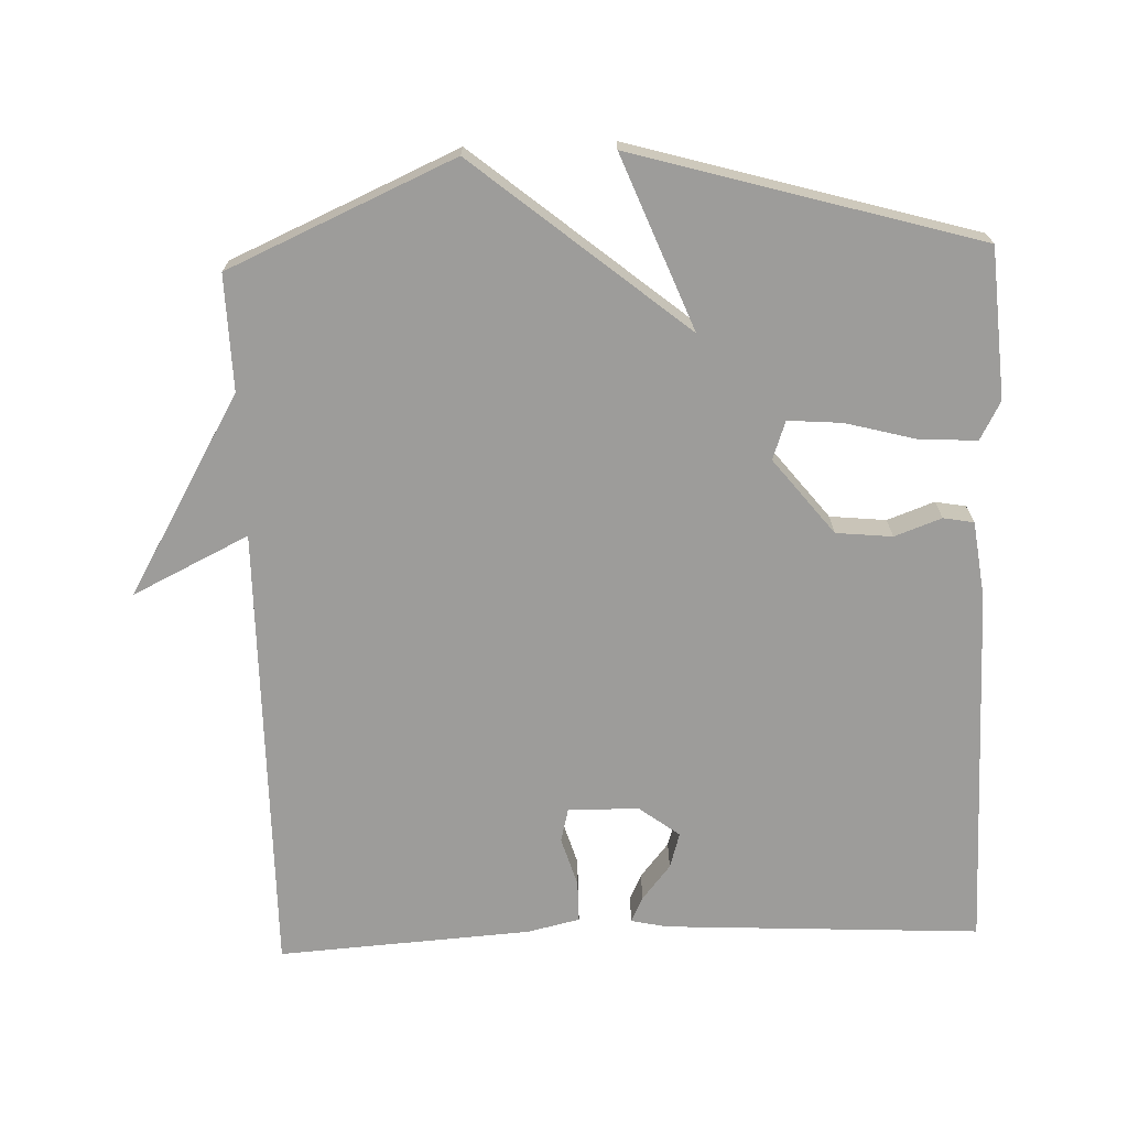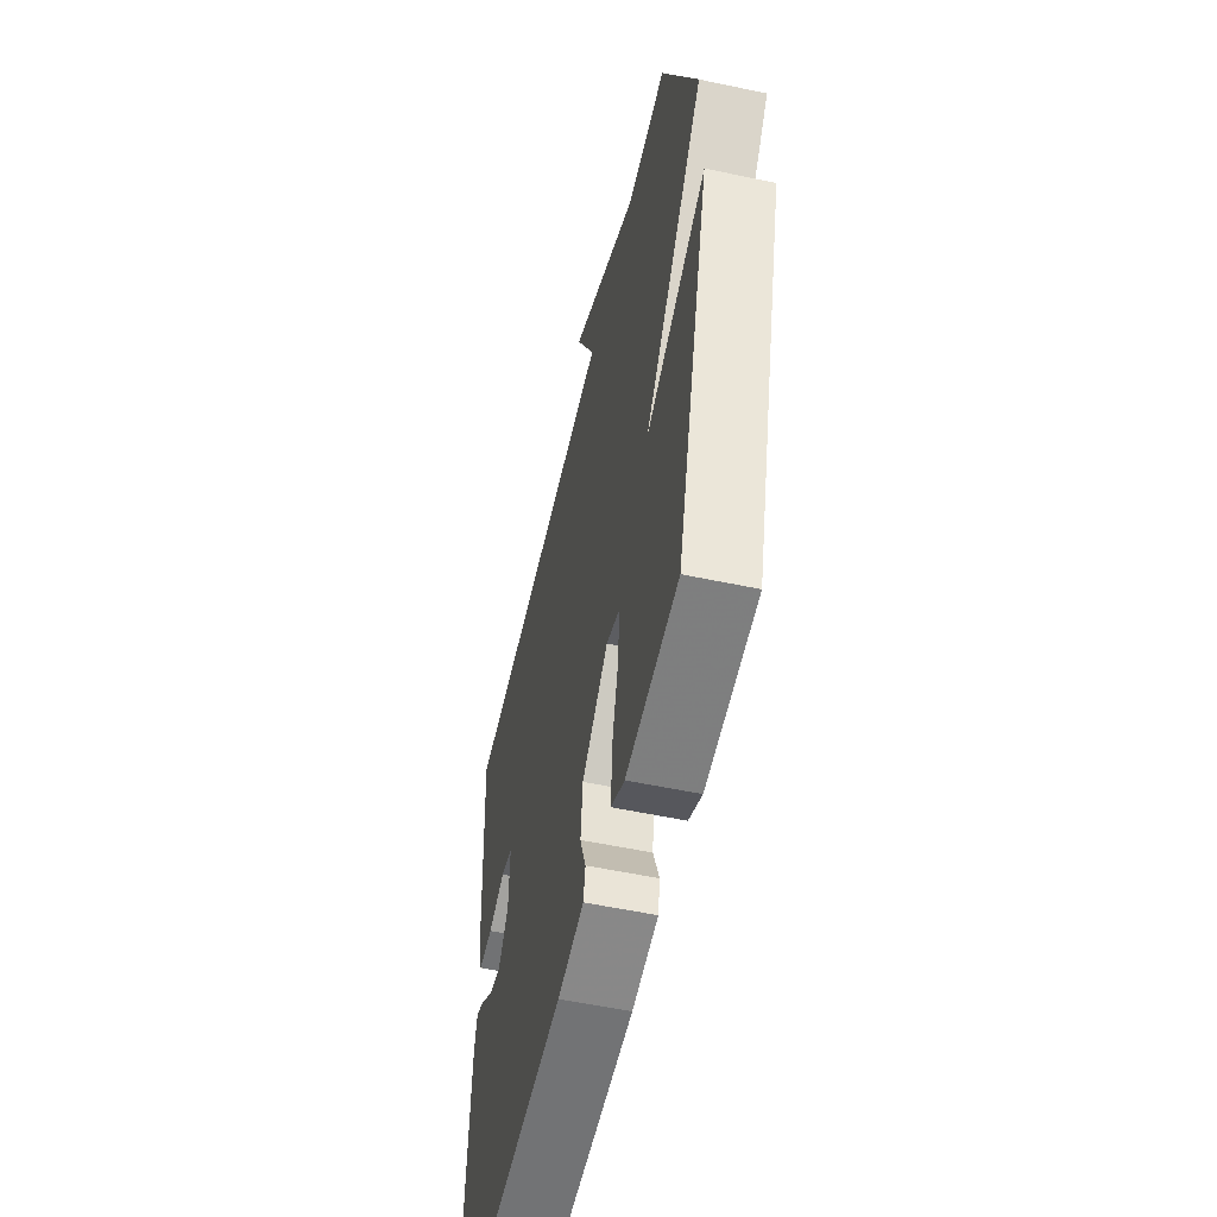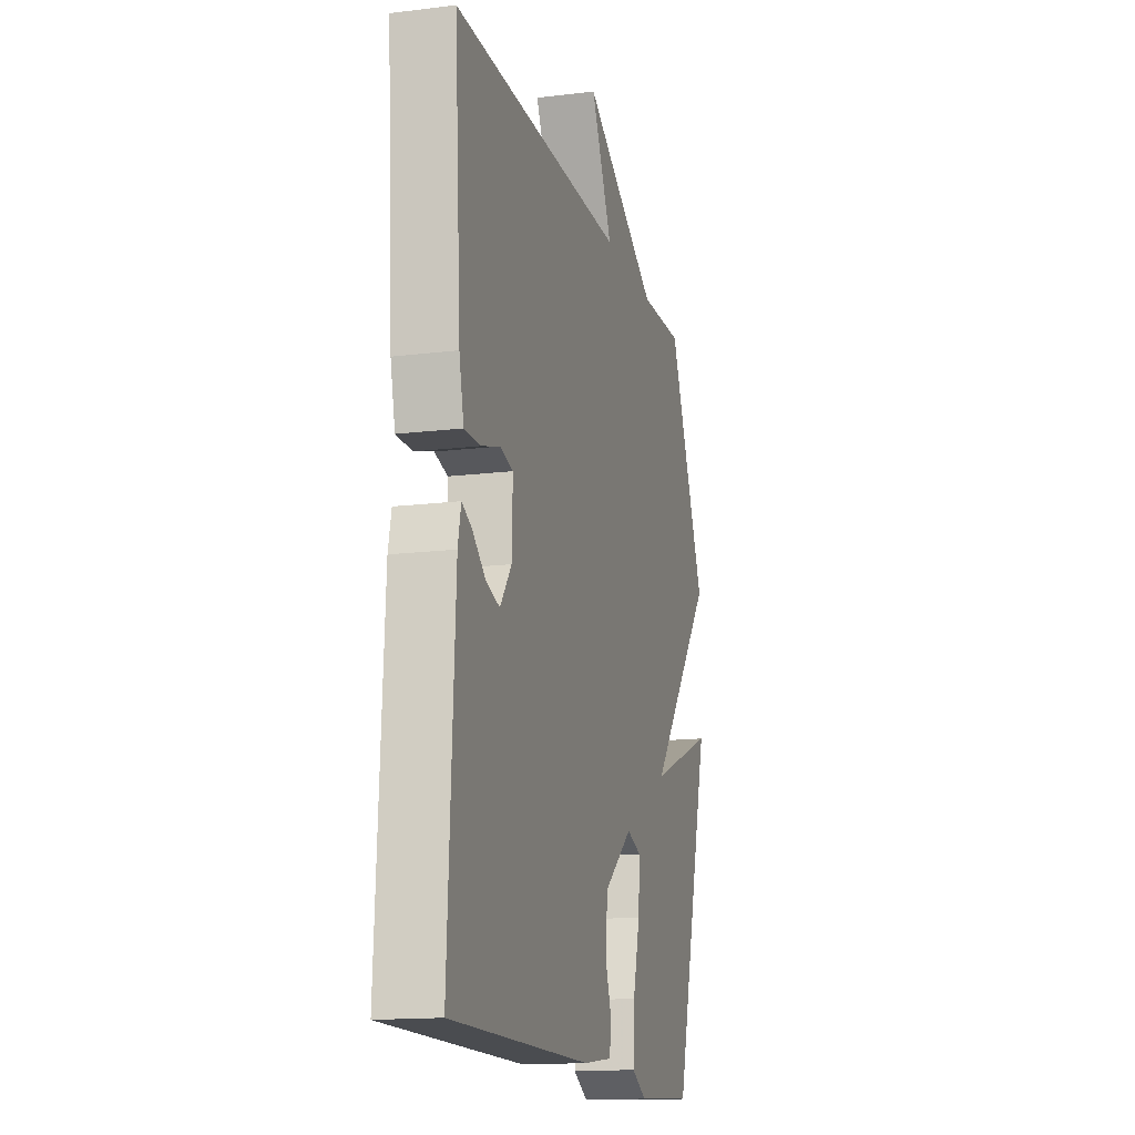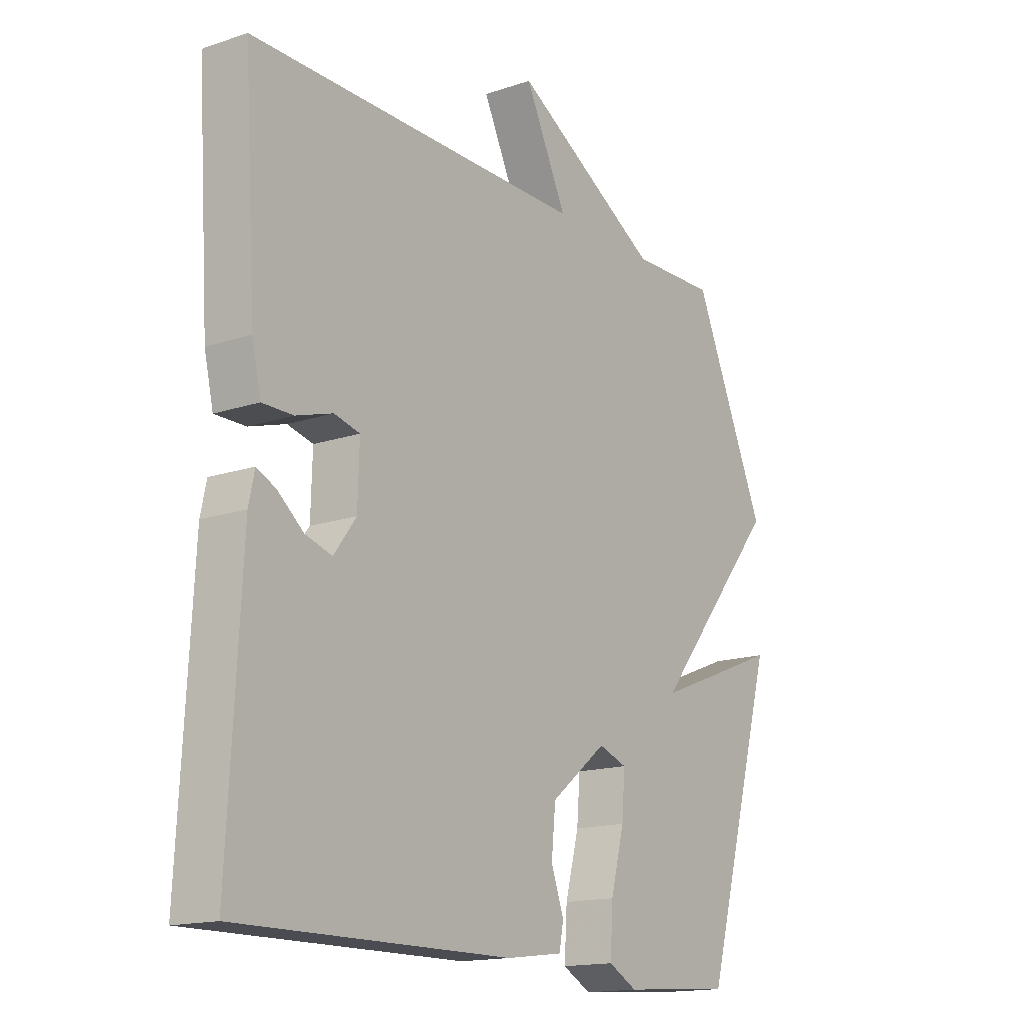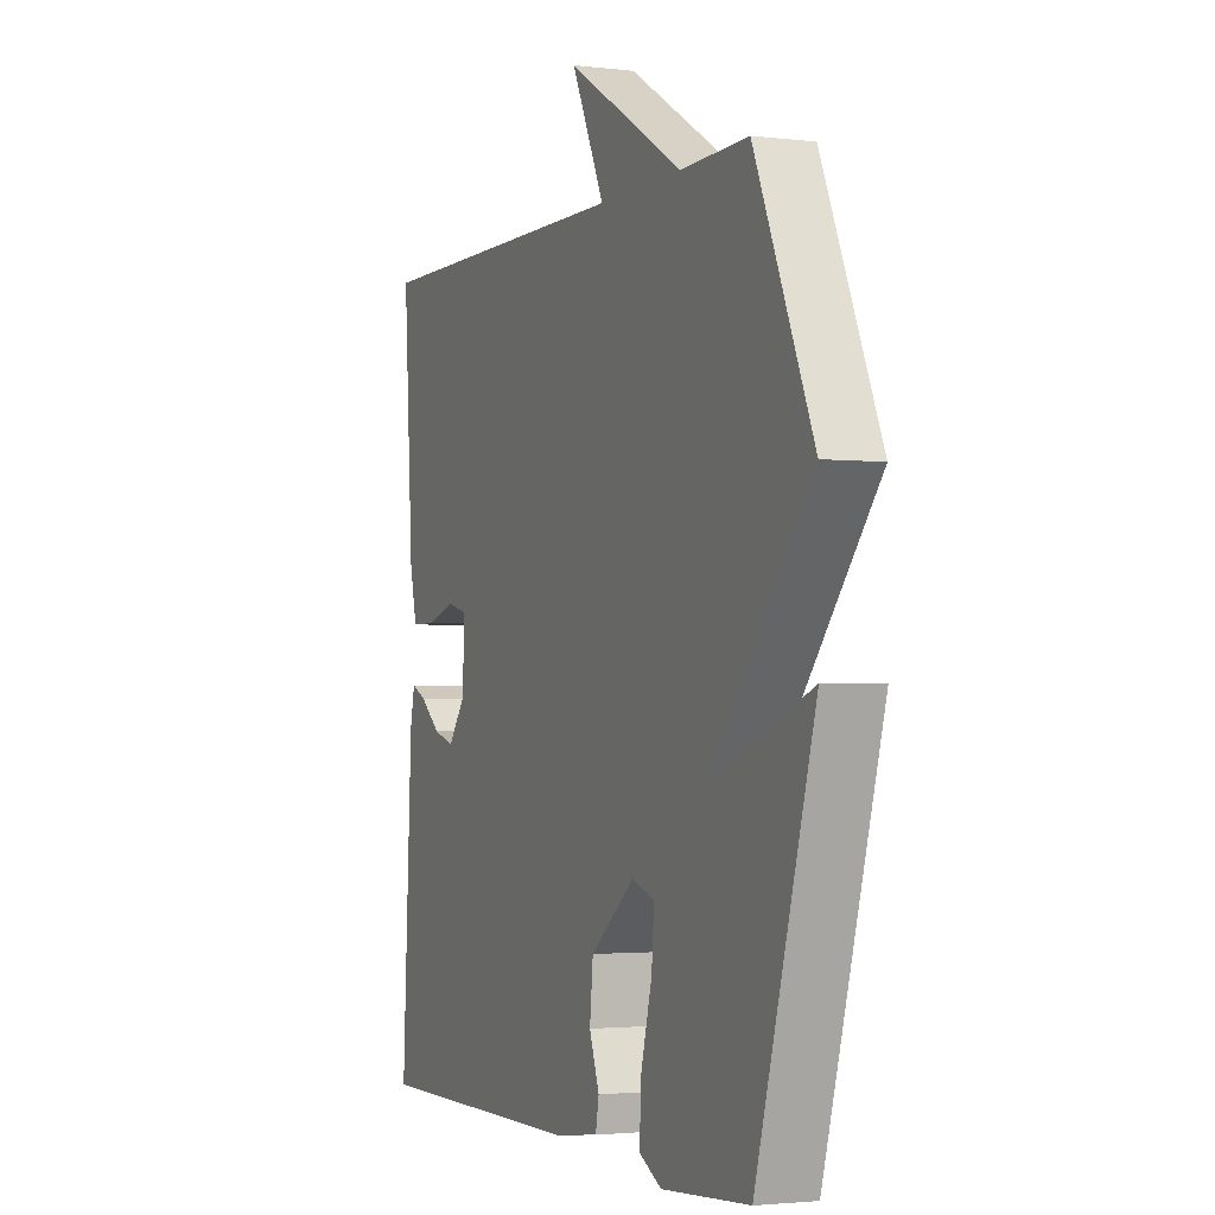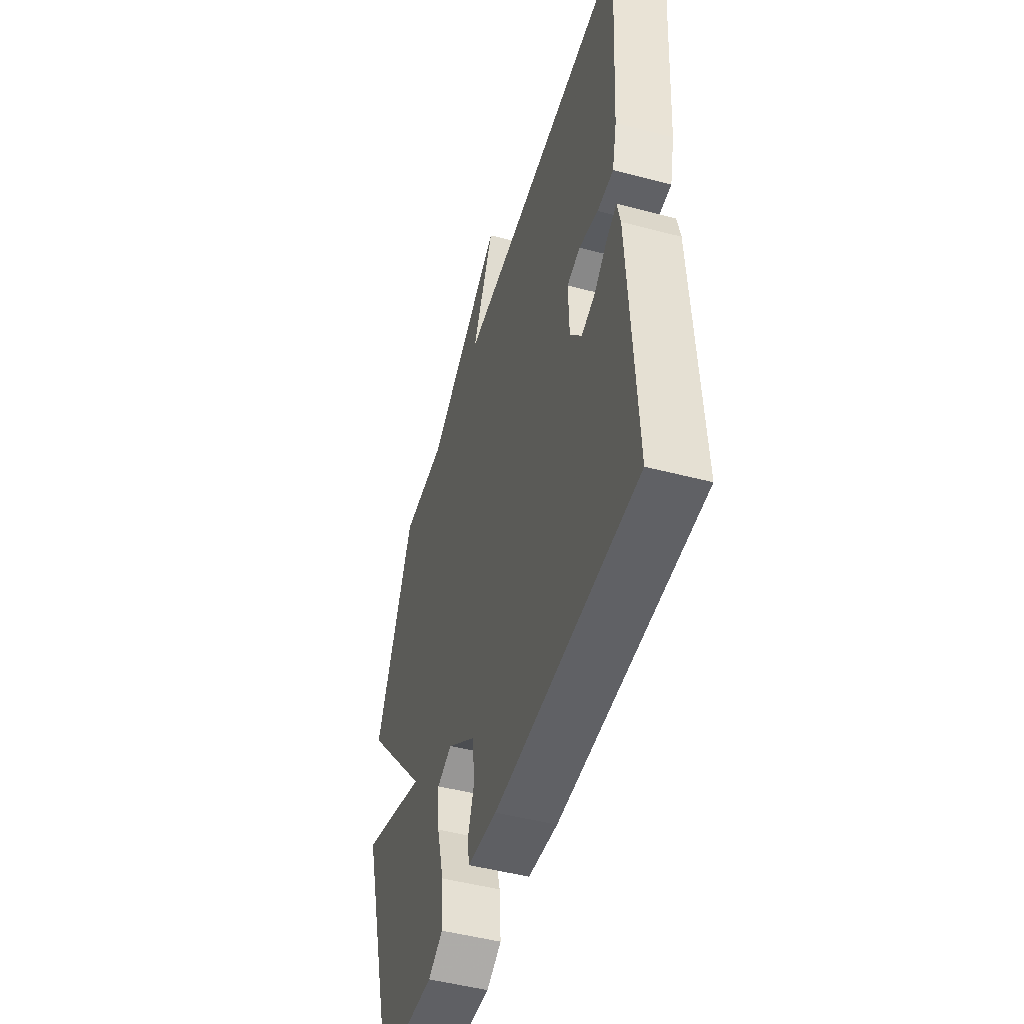
<metadata>
{"format":"obj","ext":"obj","renderer":"f3d","projection":"perspective","resolution":1024,"background":"white","views":[{"elev":-70.3,"azim":92.1,"up":"+Y"},{"elev":-55.5,"azim":77.4,"up":"+Z"},{"elev":-15.2,"azim":-75.3,"up":"+Z"},{"elev":-15.7,"azim":-54.8,"up":"+Z"},{"elev":-2.3,"azim":67.2,"up":"+Z"},{"elev":-48.9,"azim":-106.3,"up":"+Z"}]}
</metadata>
<code>
v -0.5 0.07 -0.5
v -0.476 0.07 -0.056
v -0.465 0.07 -0.005
v -0.429 0.07 -0.022
v -0.38 0.07 -0.062
v -0.33 0.07 -0.077
v -0.288 0.07 -0.021
v -0.285 0.07 0.079
v -0.333 0.07 0.091
v -0.402 0.07 0.07
v -0.46 0.07 0.07
v -0.477 0.07 0.144
v -0.5 0.07 0.5
v 0.138 0.07 0.496
v 0.059 0.07 0.659
v 0.338 0.07 0.496
v 0.5 0.07 0.5
v 0.639 0.07 0.183
v 0.396 0.07 -0.113
v 0.639 0.07 -0.017
v 0.5 0.07 -0.5
v 0.29 0.07 -0.515
v 0.236 0.07 -0.486
v 0.241 0.07 -0.404
v 0.267 0.07 -0.306
v 0.273 0.07 -0.23
v 0.219 0.07 -0.211
v 0.113 0.07 -0.295
v 0.105 0.07 -0.374
v 0.129 0.07 -0.44
v 0.121 0.07 -0.483
v 0.014 0.07 -0.497
v -0.5 0 -0.5
v -0.476 0 -0.056
v -0.465 0 -0.005
v -0.429 0 -0.022
v -0.38 0 -0.062
v -0.33 0 -0.077
v -0.288 0 -0.021
v -0.285 0 0.079
v -0.333 0 0.091
v -0.402 0 0.07
v -0.46 0 0.07
v -0.477 0 0.144
v -0.5 0 0.5
v 0.138 0 0.496
v 0.059 0 0.659
v 0.338 0 0.496
v 0.5 0 0.5
v 0.639 0 0.183
v 0.396 0 -0.113
v 0.639 0 -0.017
v 0.5 0 -0.5
v 0.29 0 -0.515
v 0.236 0 -0.486
v 0.241 0 -0.404
v 0.267 0 -0.306
v 0.273 0 -0.23
v 0.219 0 -0.211
v 0.113 0 -0.295
v 0.105 0 -0.374
v 0.129 0 -0.44
v 0.121 0 -0.483
v 0.014 0 -0.497
f 32 1 2
f 31 32 2
f 30 31 2
f 29 30 2
f 28 29 2
f 27 28 2
f 23 24 25
f 22 23 25
f 21 22 25
f 20 21 25
f 19 20 25
f 19 25 26
f 19 26 27
f 18 19 27
f 17 18 27
f 16 17 27
f 14 15 16
f 12 13 14
f 11 12 14
f 10 11 14
f 9 10 14
f 8 9 14 16
f 7 8 16 27
f 2 3 4 5
f 2 5 6
f 27 2 6
f 6 7 27
f 34 33 64
f 34 64 63
f 34 63 62
f 34 62 61
f 34 61 60
f 34 60 59
f 57 56 55
f 57 55 54
f 57 54 53
f 57 53 52
f 57 52 51
f 58 57 51
f 59 58 51
f 59 51 50
f 59 50 49
f 59 49 48
f 48 47 46
f 46 45 44
f 46 44 43
f 46 43 42
f 46 42 41
f 48 46 41 40
f 59 48 40 39
f 37 36 35 34
f 38 37 34
f 38 34 59
f 59 39 38
f 1 33 34 2
f 2 34 35 3
f 3 35 36 4
f 4 36 37 5
f 5 37 38 6
f 6 38 39 7
f 7 39 40 8
f 8 40 41 9
f 9 41 42 10
f 10 42 43 11
f 11 43 44 12
f 12 44 45 13
f 13 45 46 14
f 14 46 47 15
f 15 47 48 16
f 16 48 49 17
f 17 49 50 18
f 18 50 51 19
f 19 51 52 20
f 20 52 53 21
f 21 53 54 22
f 22 54 55 23
f 23 55 56 24
f 24 56 57 25
f 25 57 58 26
f 26 58 59 27
f 27 59 60 28
f 28 60 61 29
f 29 61 62 30
f 30 62 63 31
f 31 63 64 32
f 32 64 33 1

</code>
